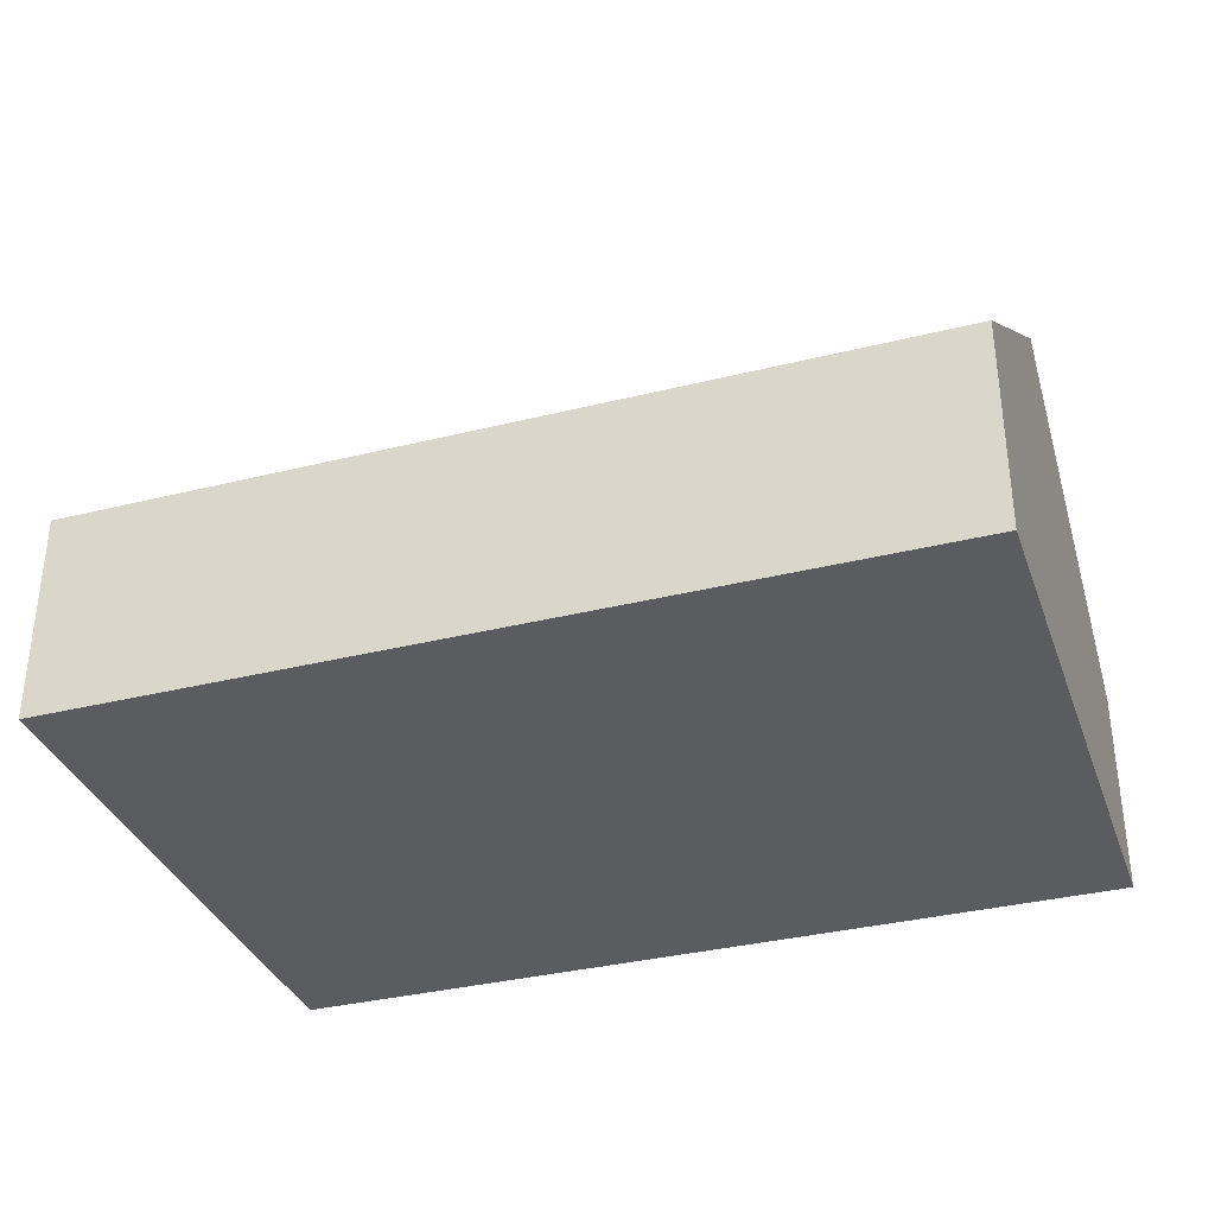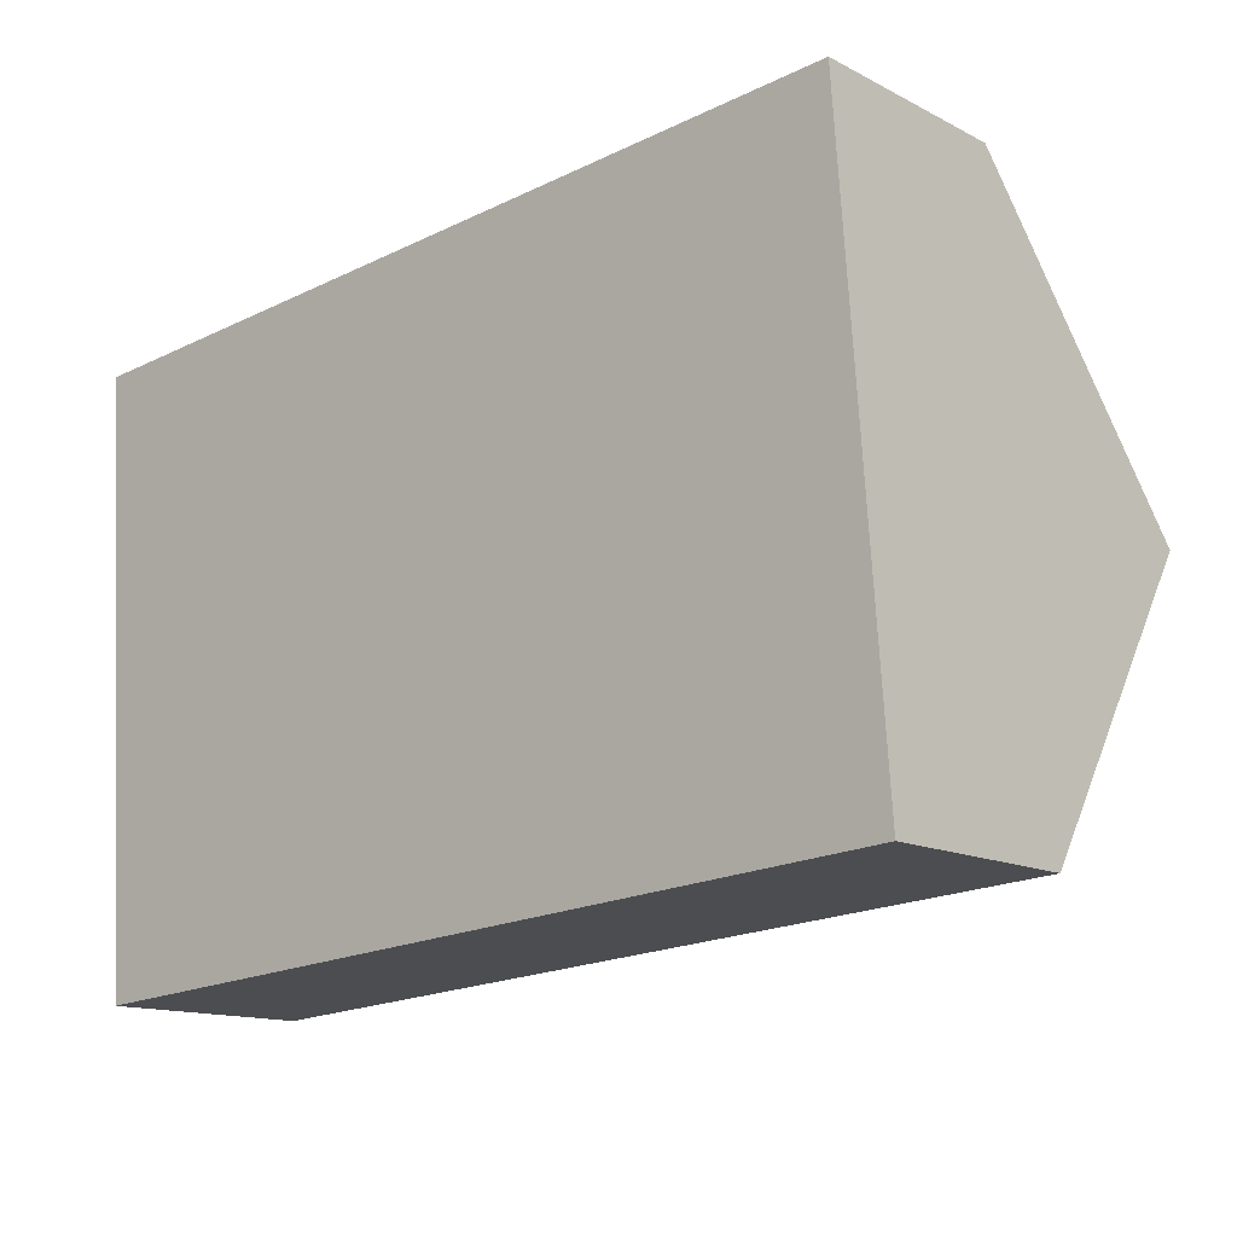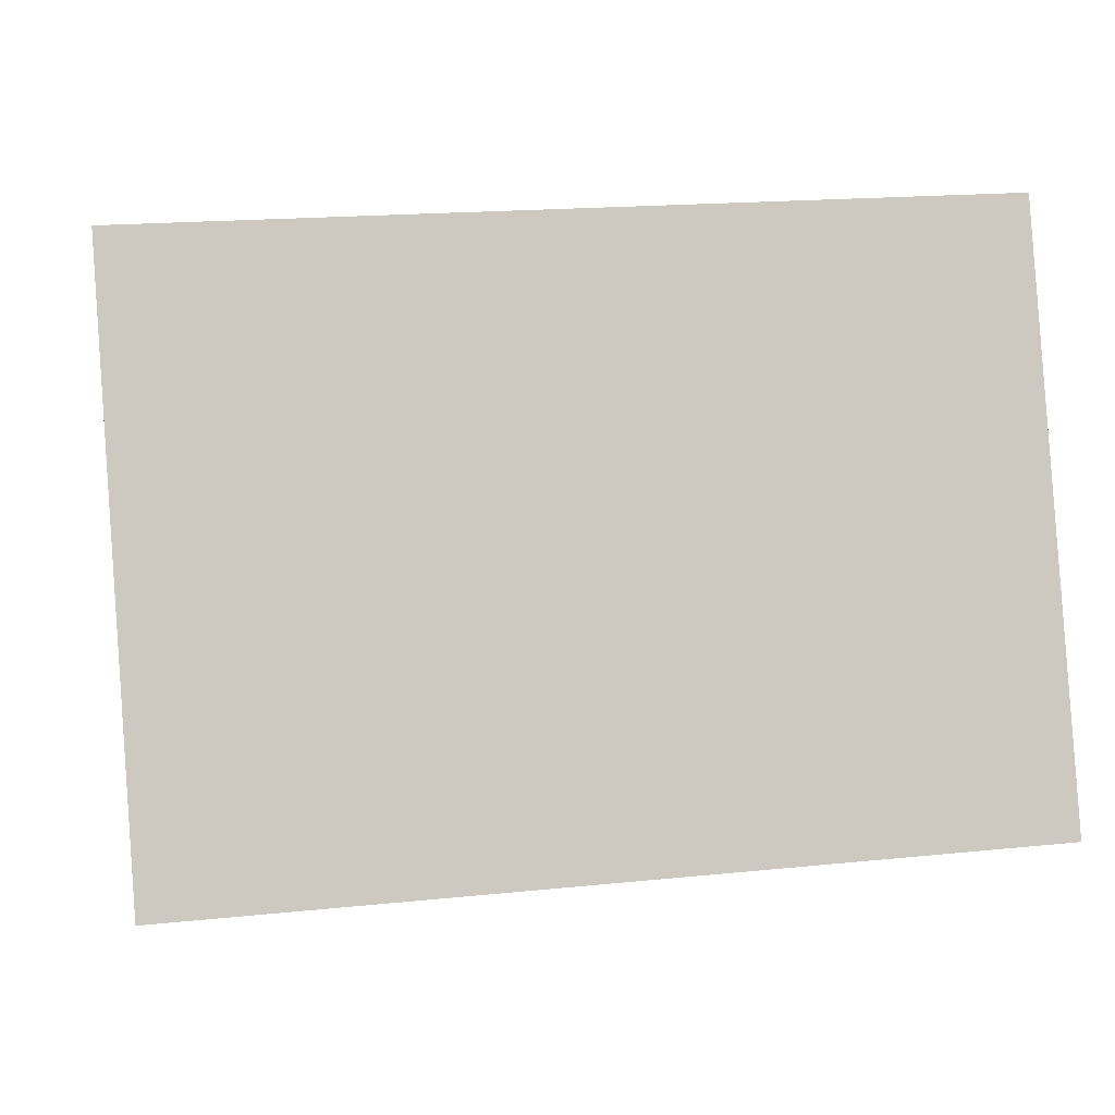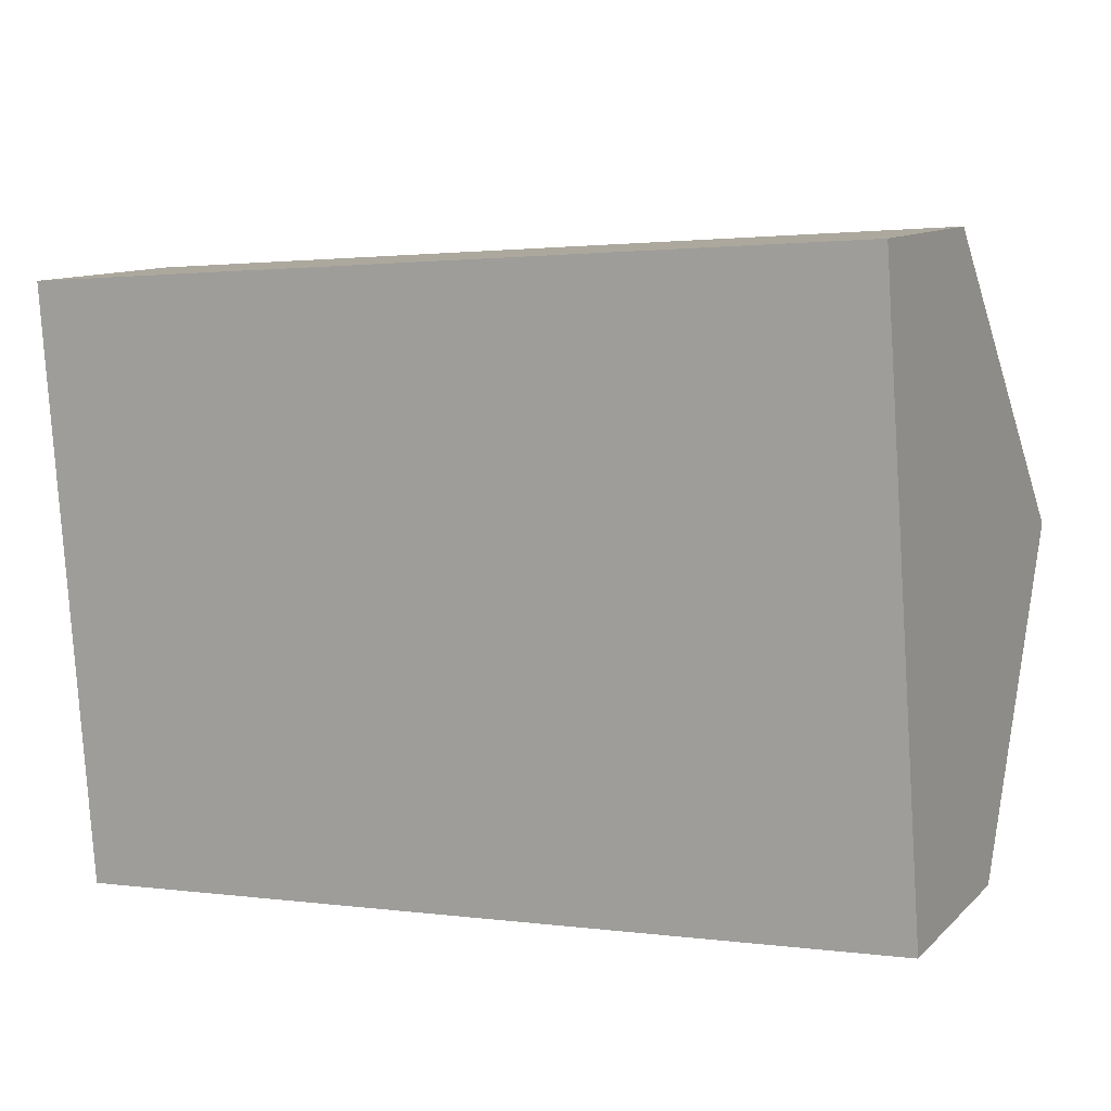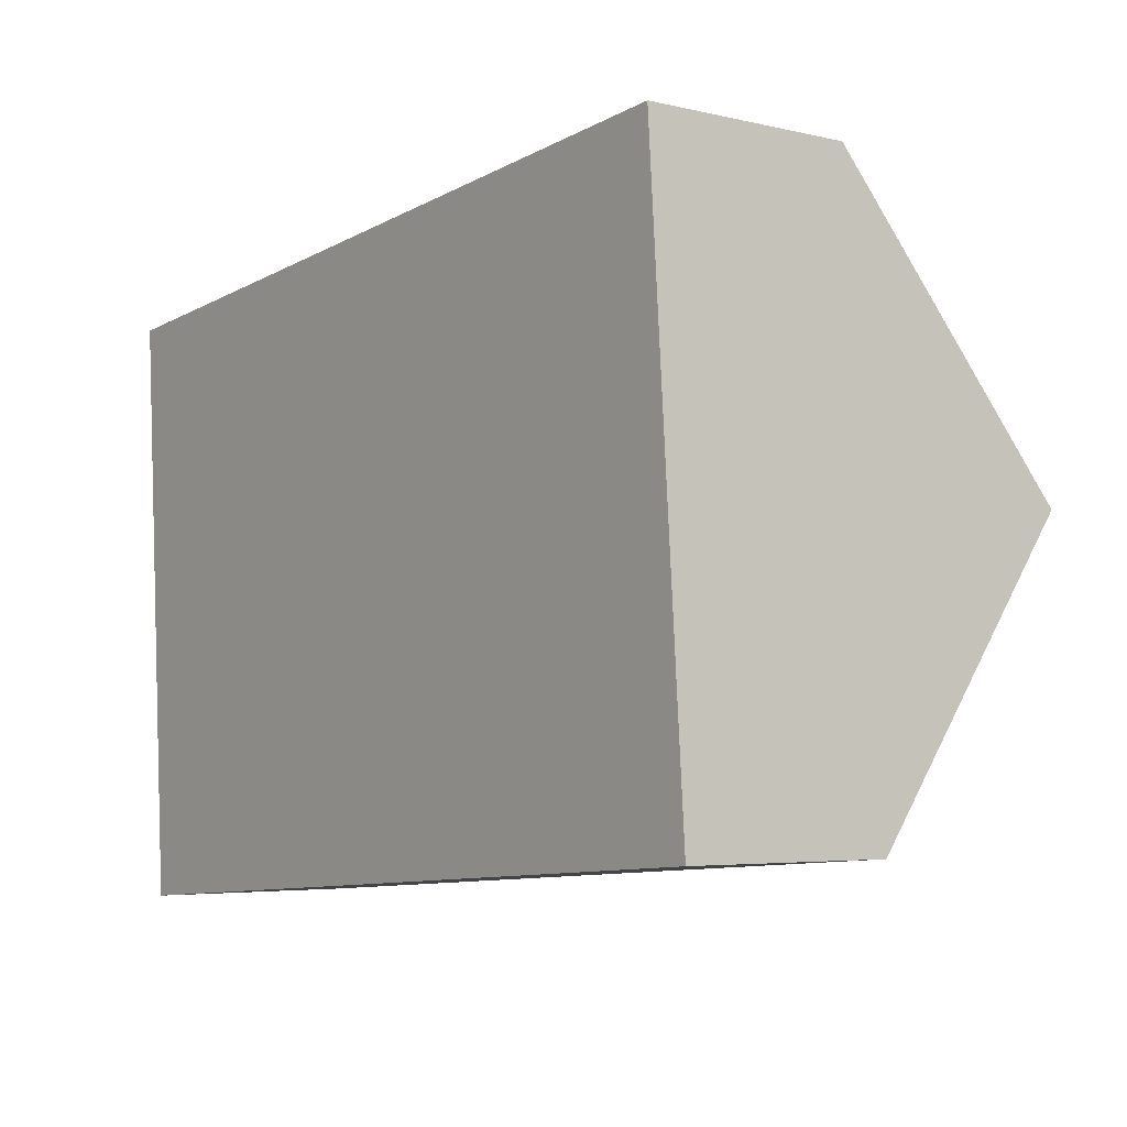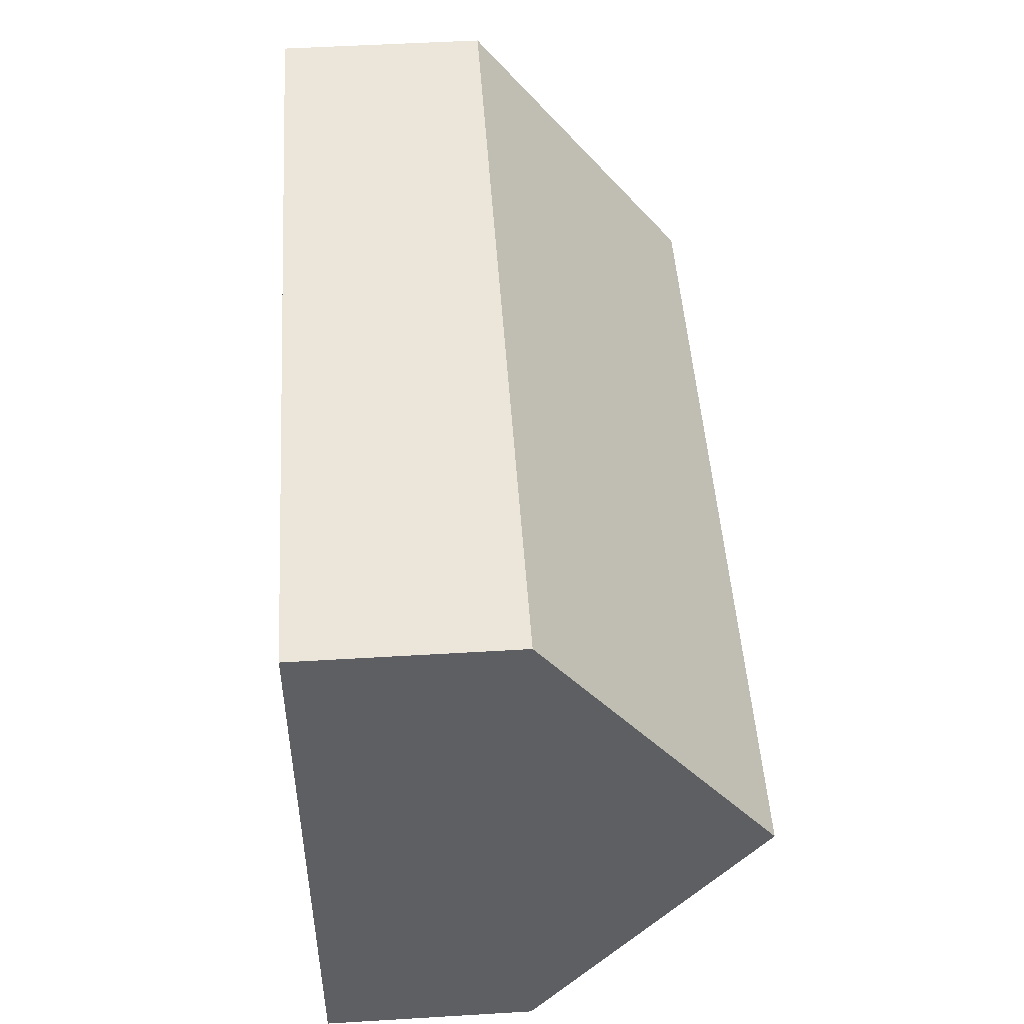
<metadata>
{"format":"obj","ext":"obj","renderer":"f3d","projection":"perspective","resolution":1024,"background":"white","views":[{"elev":-34.7,"azim":-165.7,"up":"+Y"},{"elev":-13.6,"azim":41.4,"up":"+Z"},{"elev":-3.4,"azim":-10.3,"up":"+Z"},{"elev":10.9,"azim":26.2,"up":"+Z"},{"elev":-4.6,"azim":53.2,"up":"+Z"},{"elev":51.9,"azim":86.3,"up":"+Z"}]}
</metadata>
<code>
v  9.187 2.162 -5.519
v  0.223 4.507 -3.076
v  8.965 4.507 -2.443
v  0.445 2.163 -6.151
v  8.742 2.162 0.633
v  0 2.162 1.324e-16
v  0 0 0
v  8.742 -3.876e-17 0.633
v  8.965 1.496e-16 -2.443
v  9.187 3.379e-16 -5.519
v  0.445 3.766e-16 -6.151
v  0.223 1.884e-16 -3.076
g defaultobject
f 1 2 3
f 2 1 4
f 2 5 3
f 5 2 6
f 7 5 6
f 5 7 8
f 8 3 5
f 3 8 1
f 1 8 9
f 1 9 10
f 1 11 4
f 11 1 10
f 4 6 2
f 6 4 7
f 7 4 12
f 12 4 11
f 7 9 8
f 9 7 12
f 9 12 10
f 10 12 11

</code>
